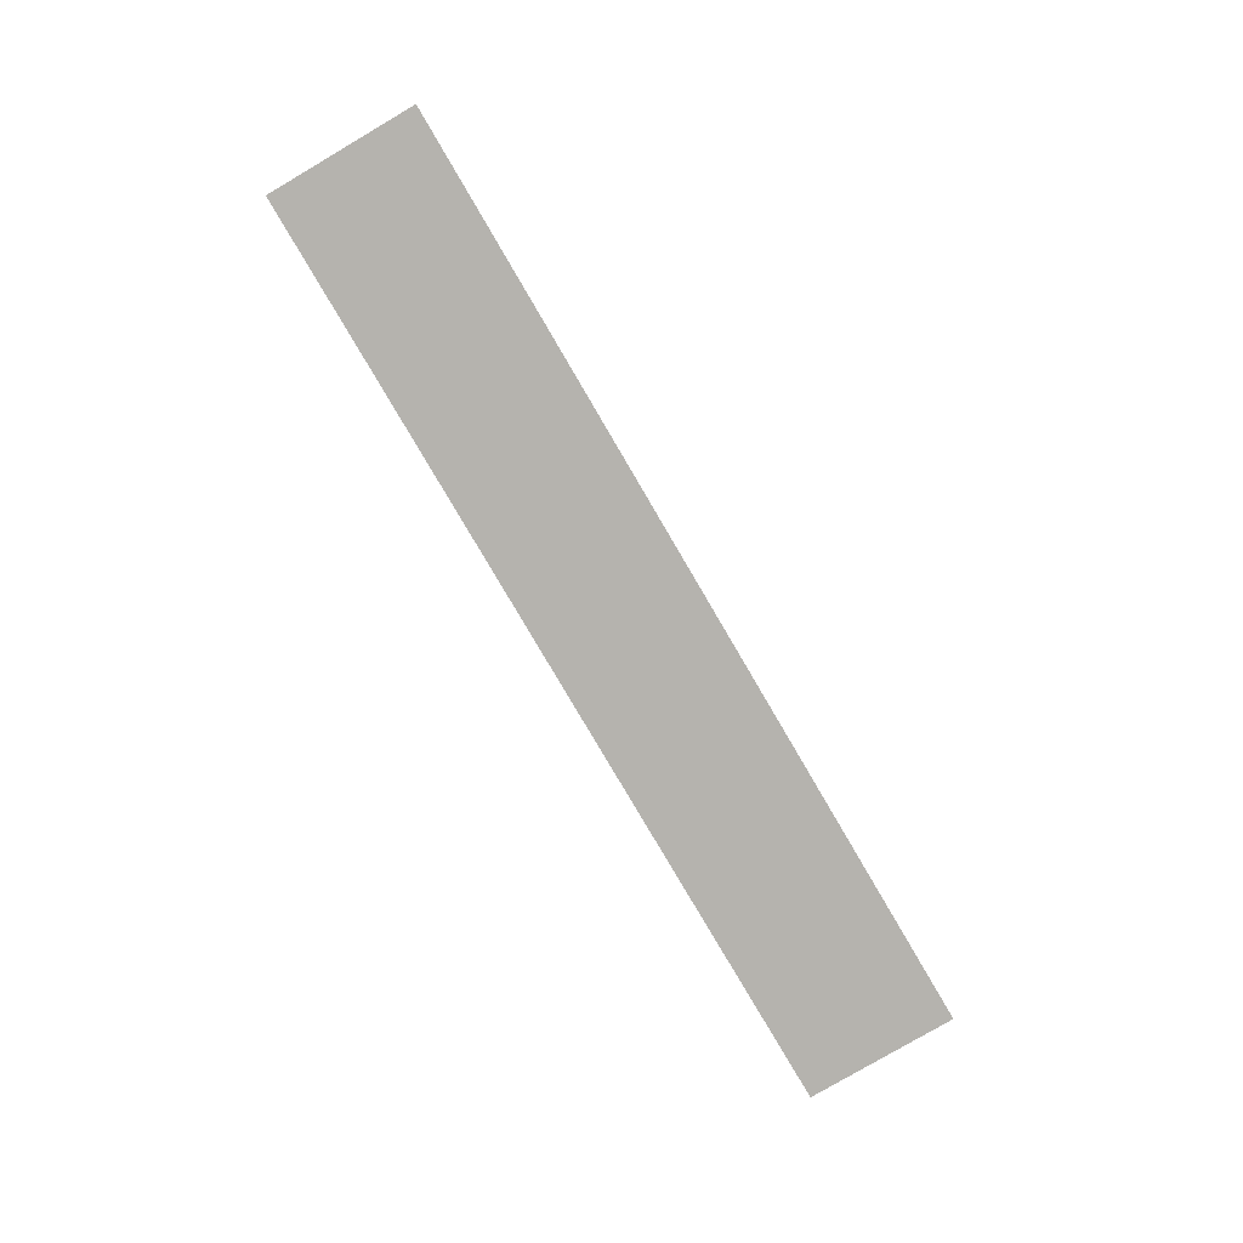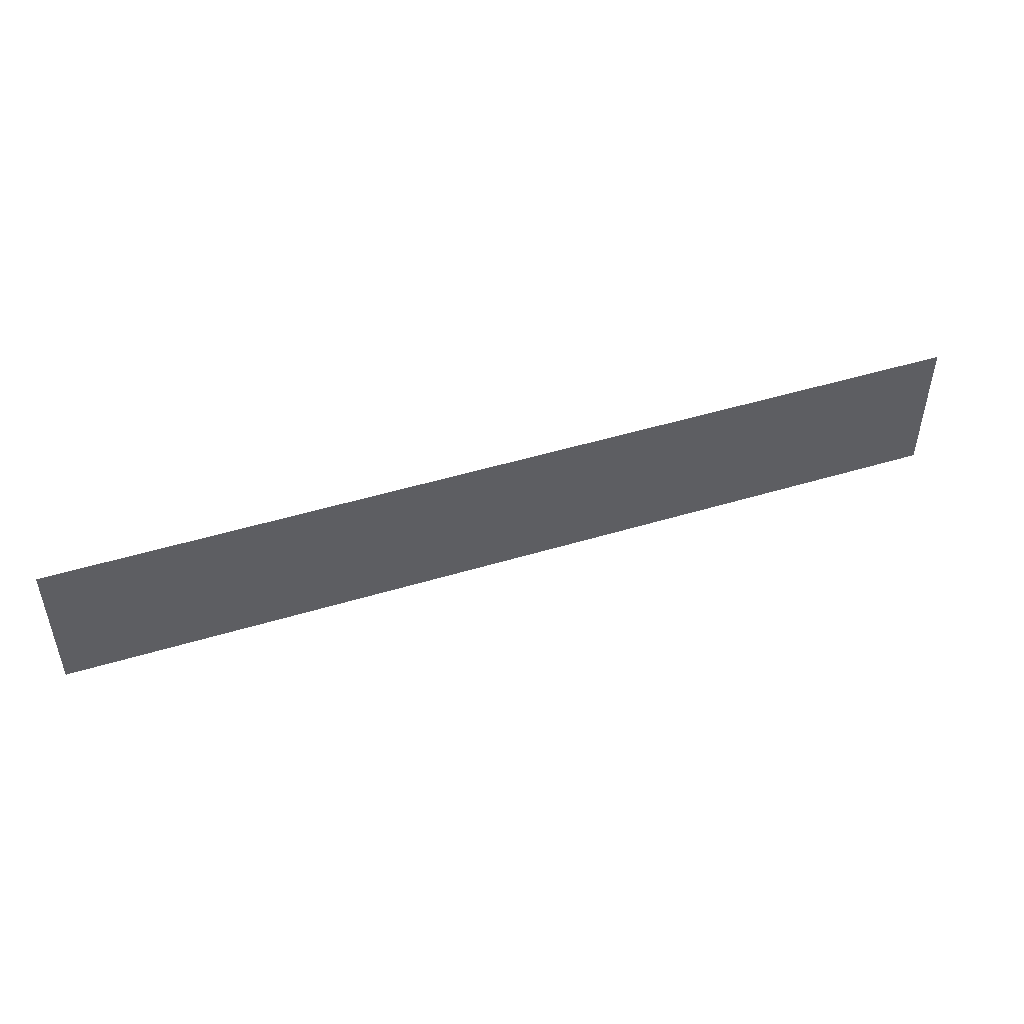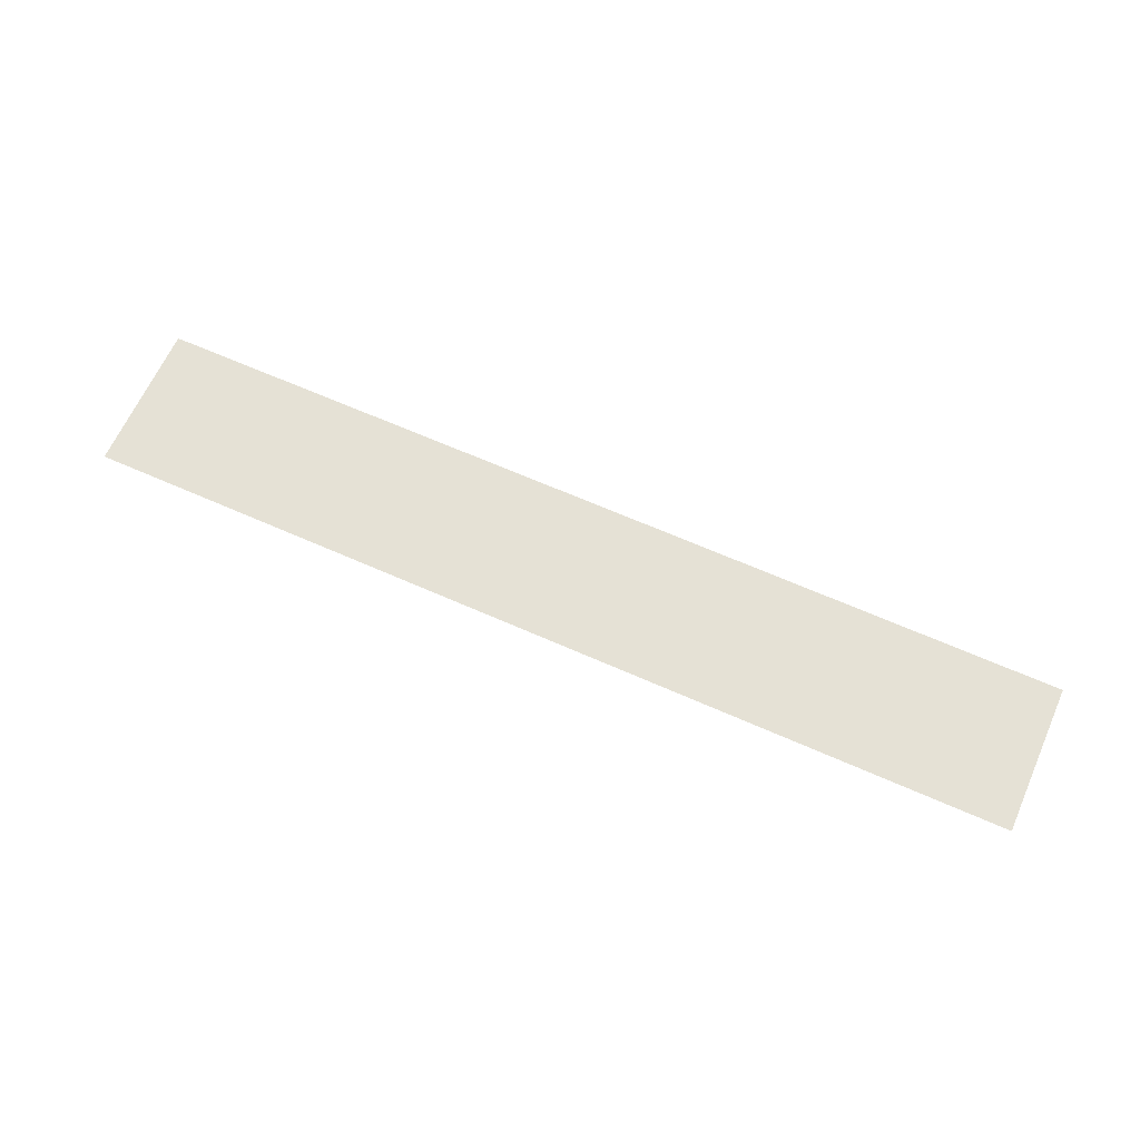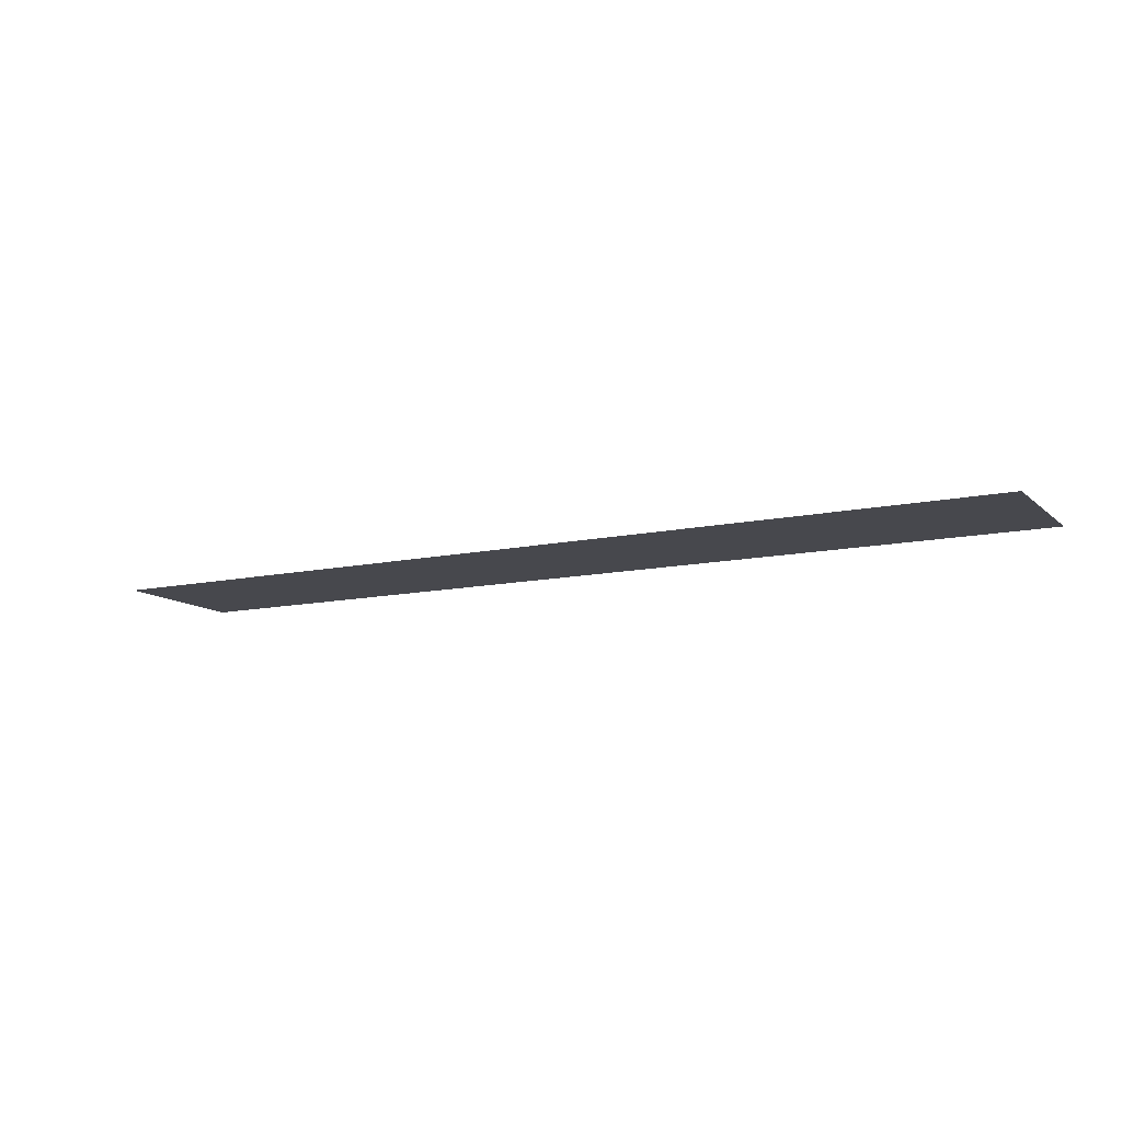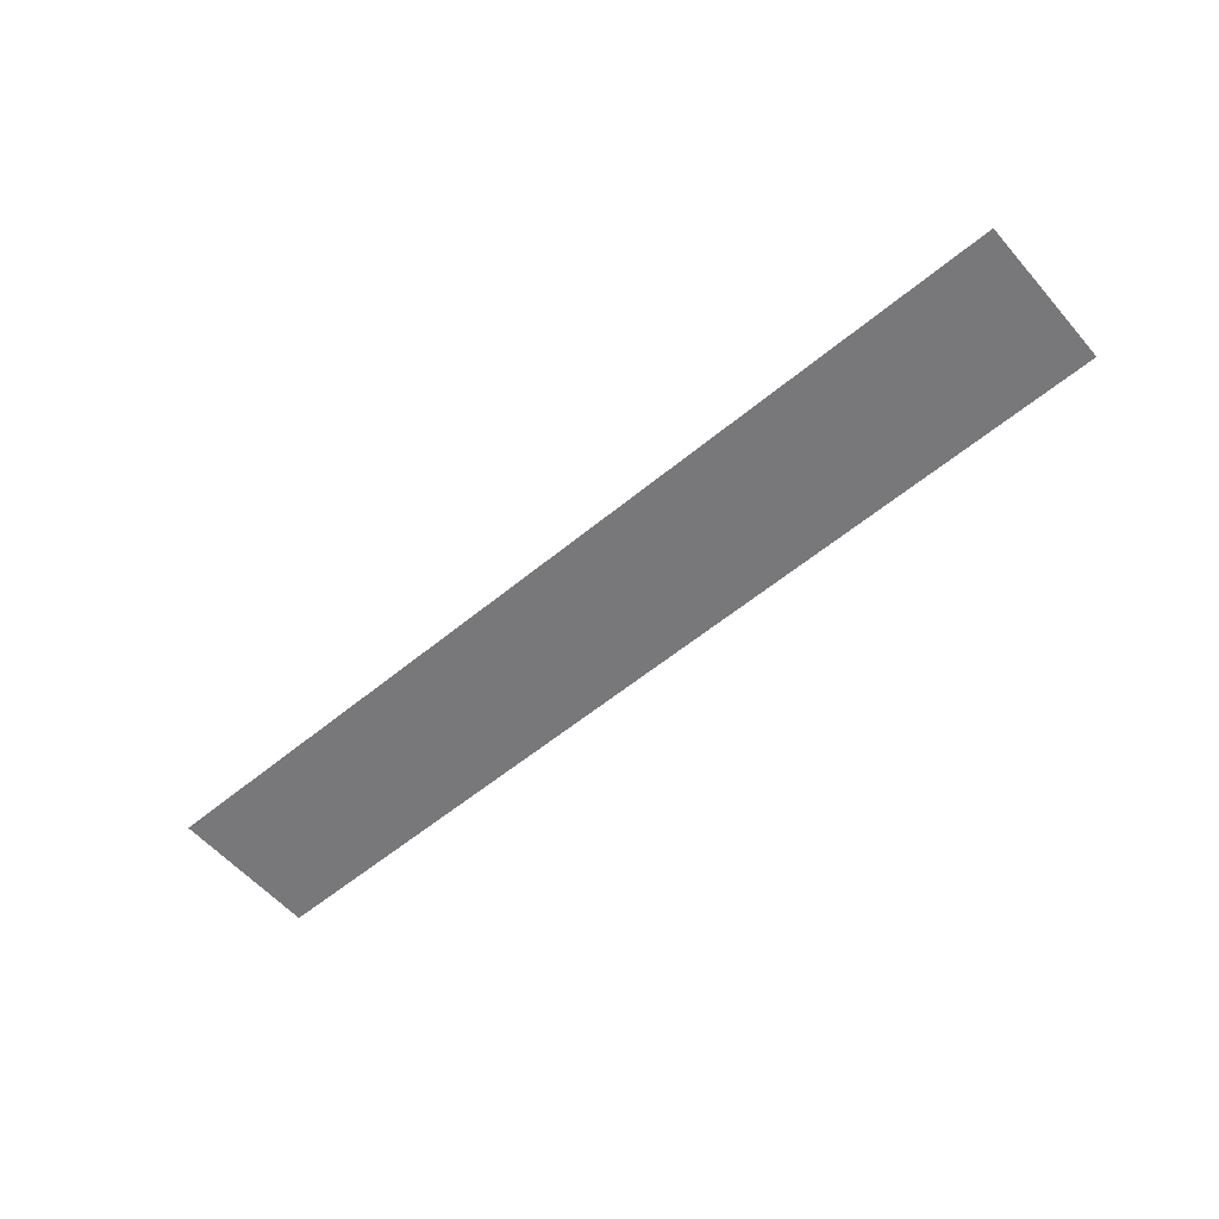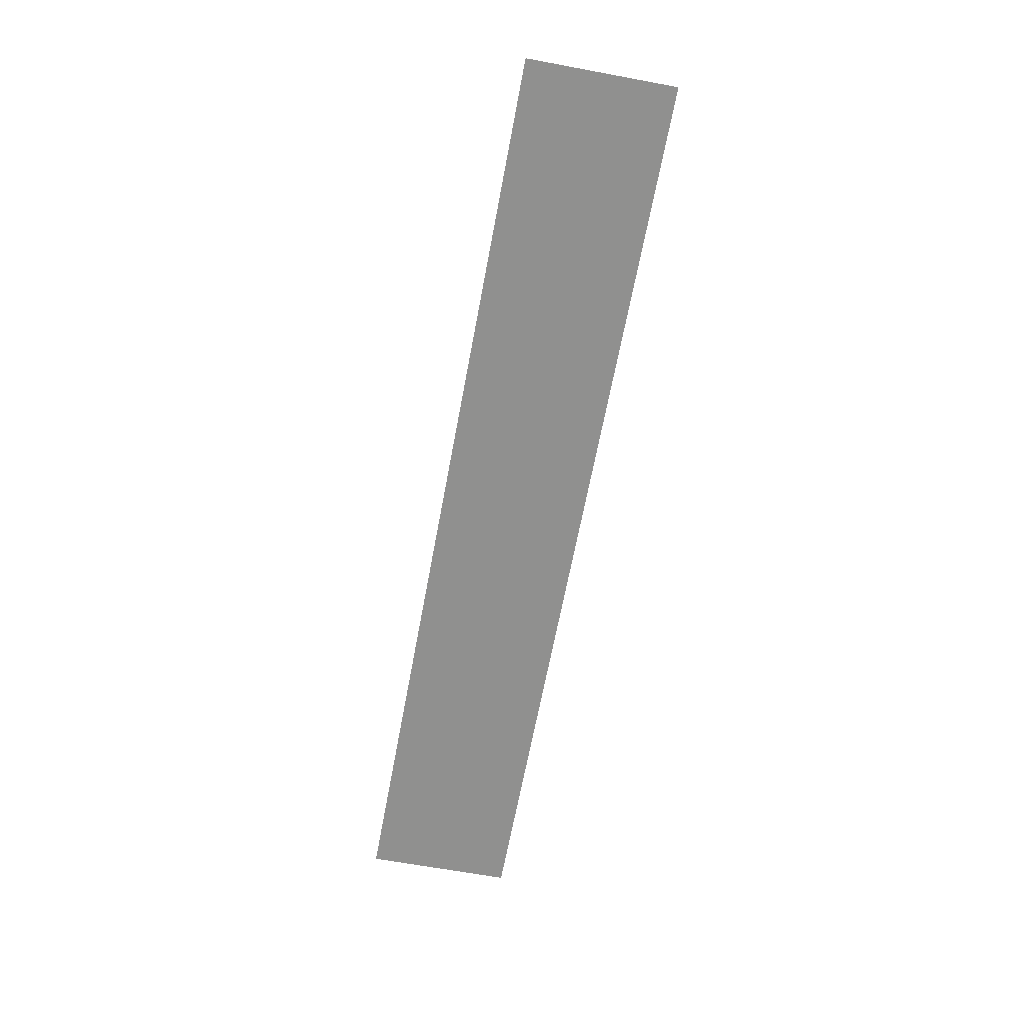
<metadata>
{"format":"obj","ext":"obj","renderer":"f3d","projection":"perspective","resolution":1024,"background":"white","views":[{"elev":-80.0,"azim":120.4,"up":"+Z"},{"elev":48.4,"azim":161.3,"up":"+Y"},{"elev":64.9,"azim":-155.9,"up":"+Z"},{"elev":-11.7,"azim":-152.2,"up":"+Z"},{"elev":-57.6,"azim":40.6,"up":"+Z"},{"elev":-65.5,"azim":79.4,"up":"+Z"}]}
</metadata>
<code>
o #ID887
v 0.5393 -0.5612 -0.008192
v 0.03053 -0.6421 -0.008192
v 0.5393 -0.6421 -0.008192
v 0.03053 -0.5612 -0.008192
v 0.03053 -0.5612 -0.008192
v 0.5393 -0.5612 -0.008192
v 0.03053 -0.6421 -0.008192
v 0.5393 -0.6421 -0.008192
f 1 2 3
f 2 1 4
f 5 6 7
f 8 7 6

</code>
